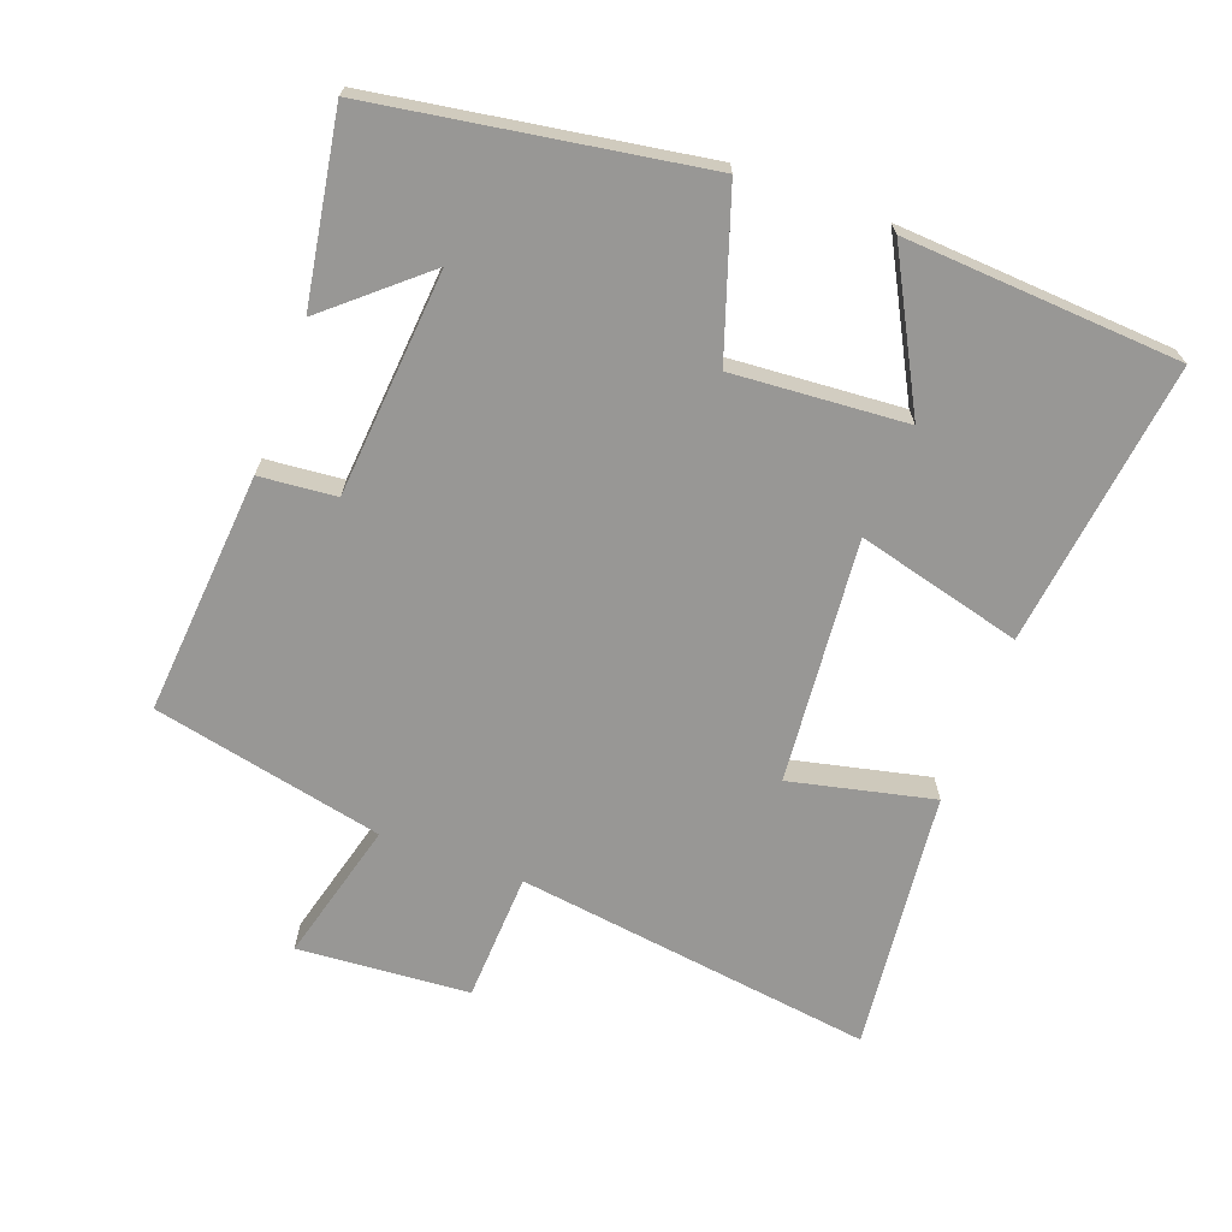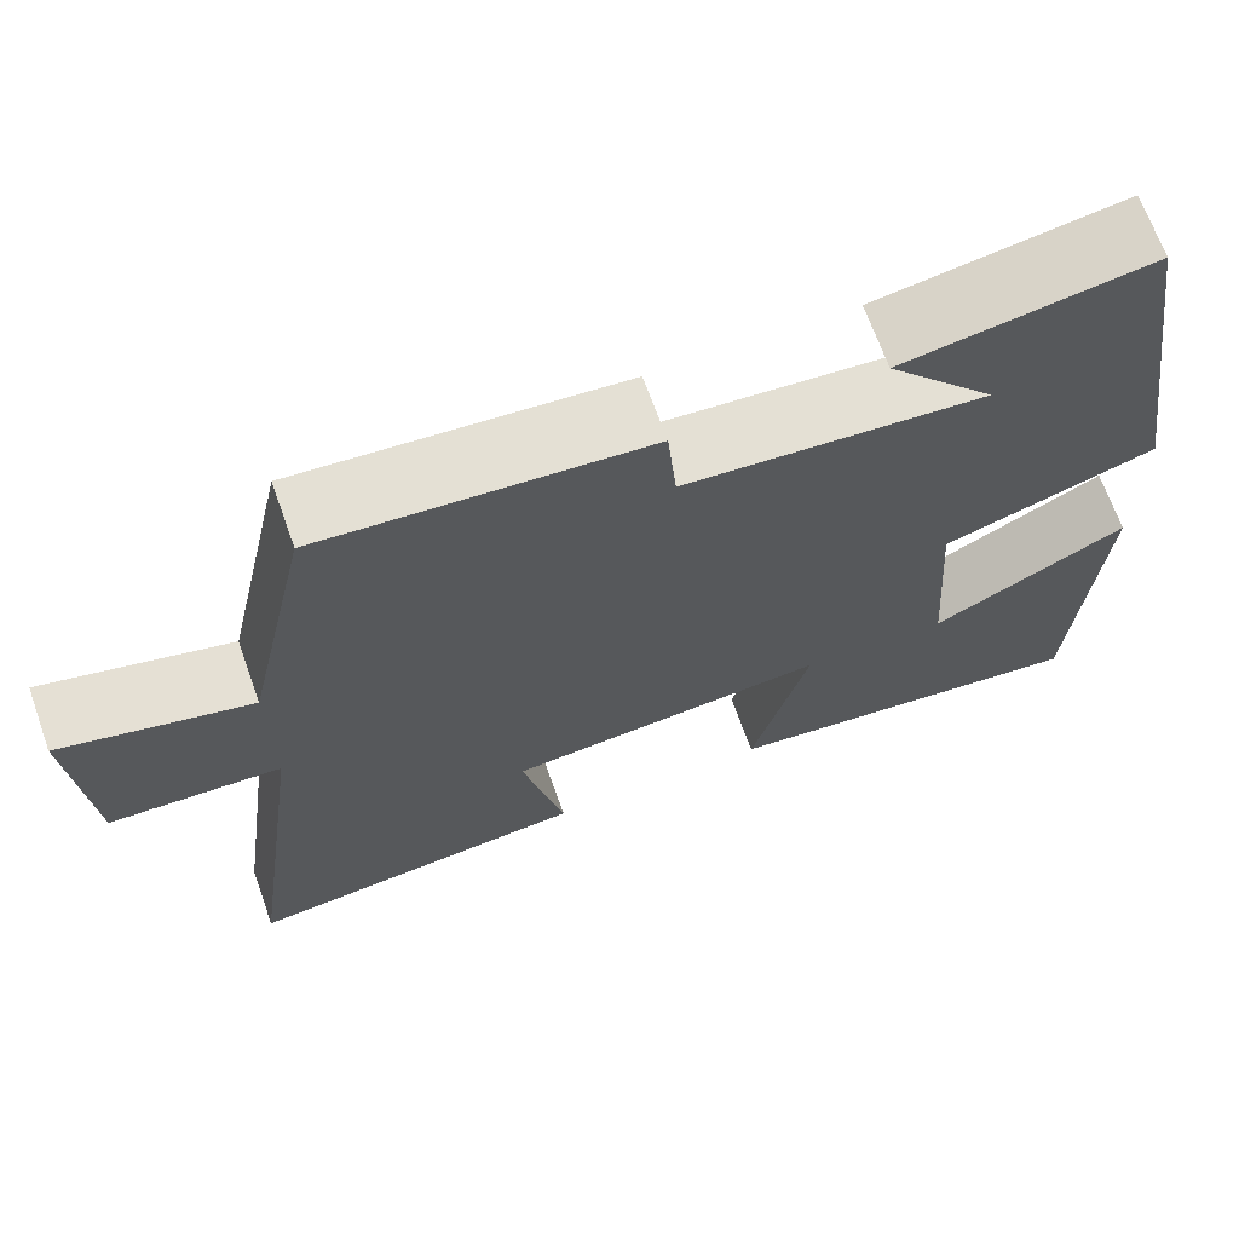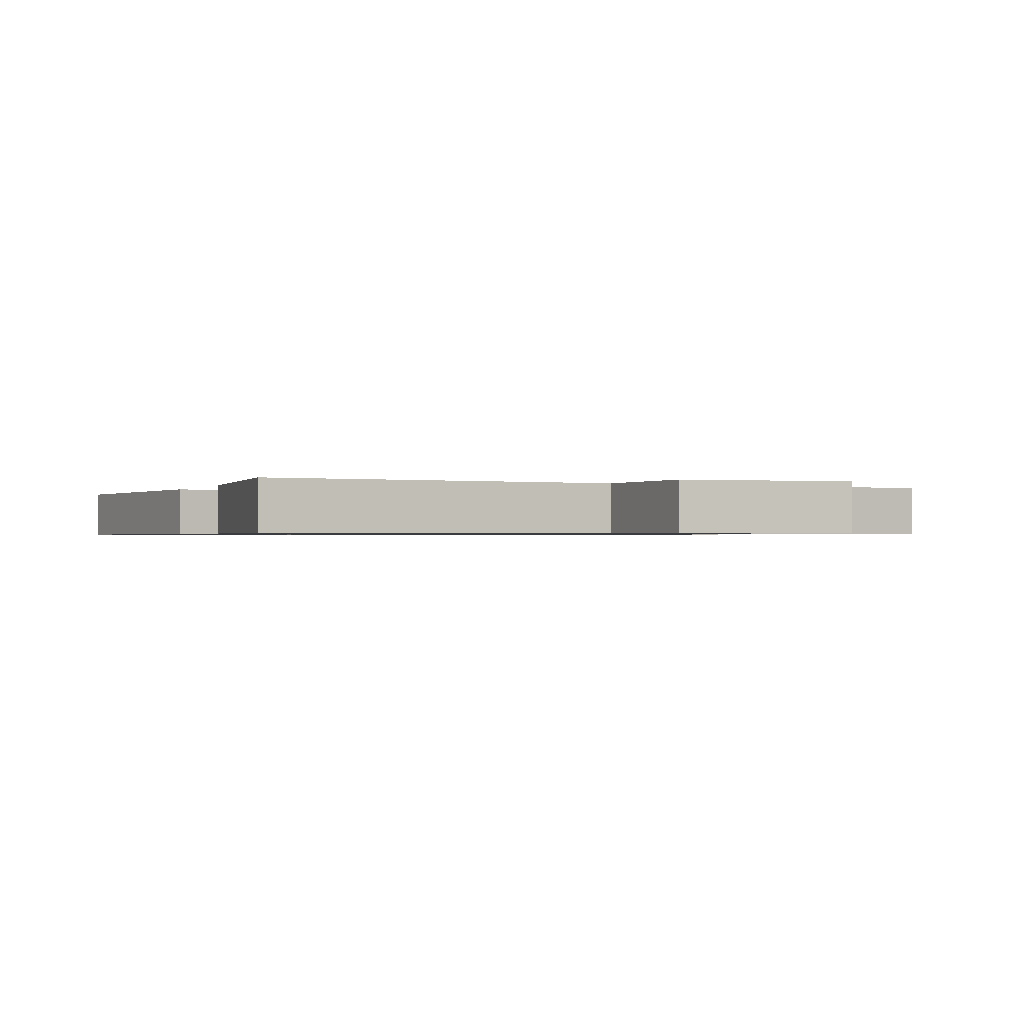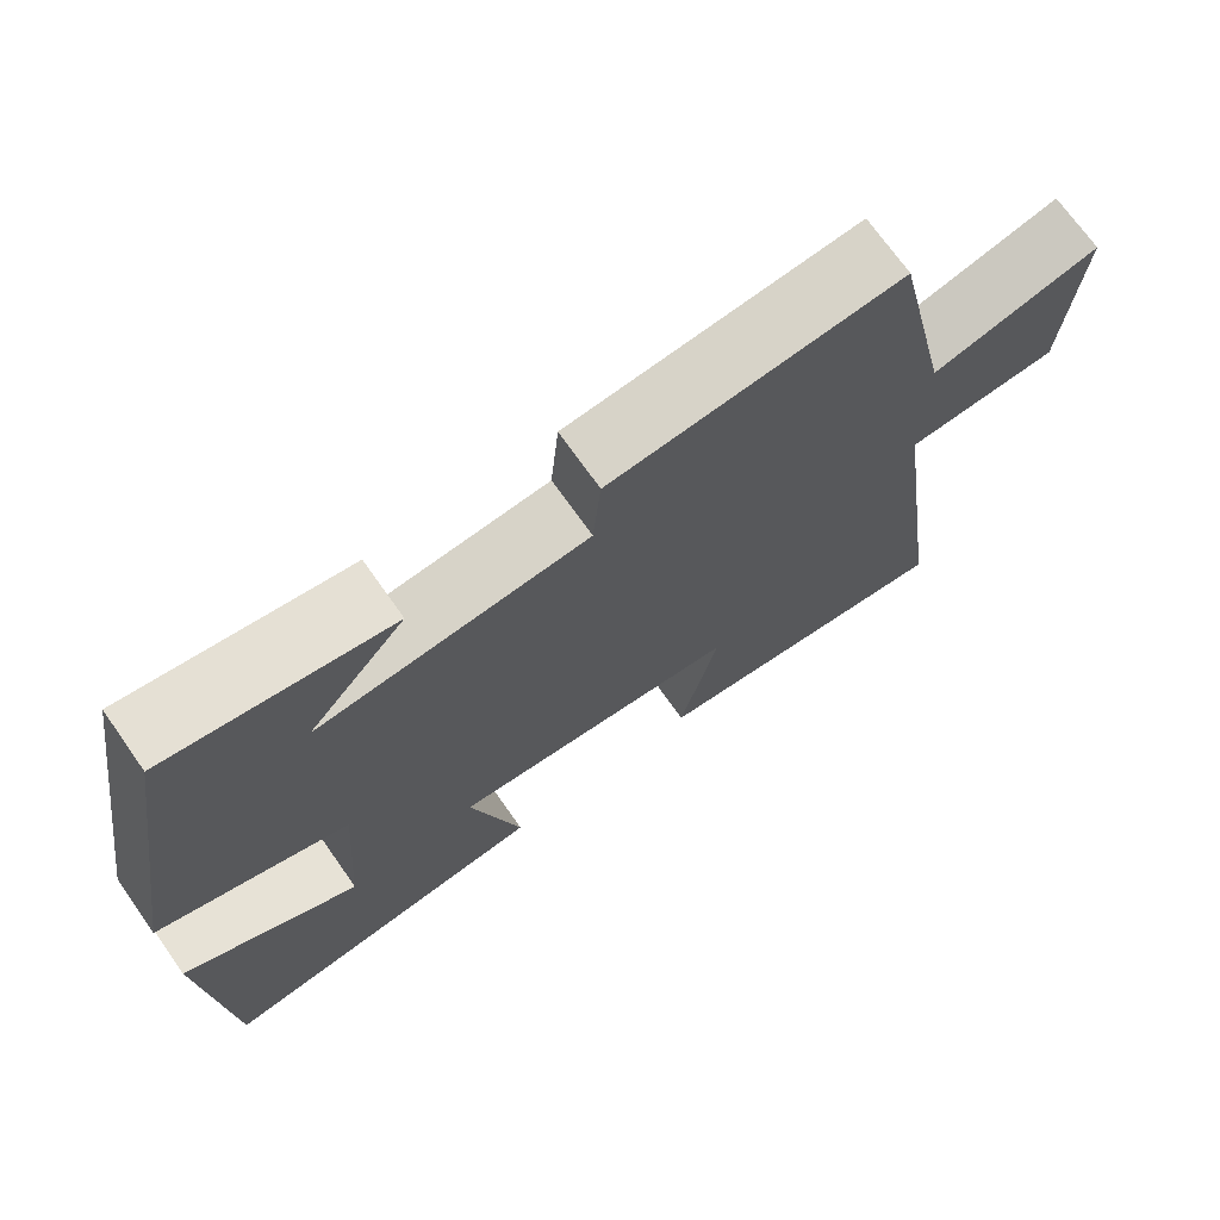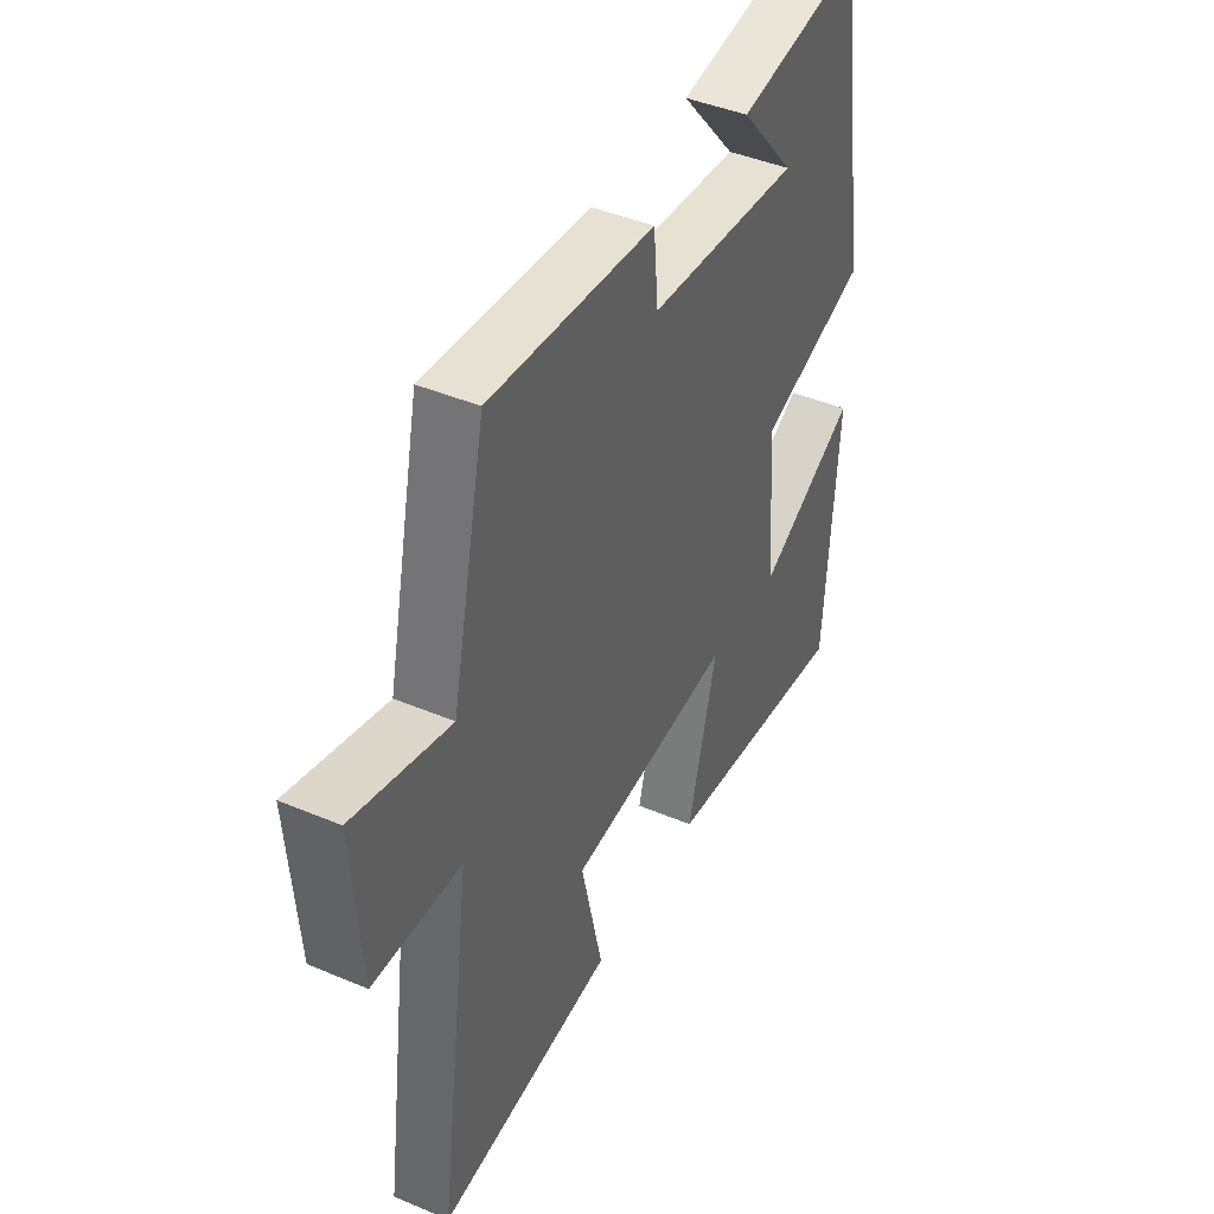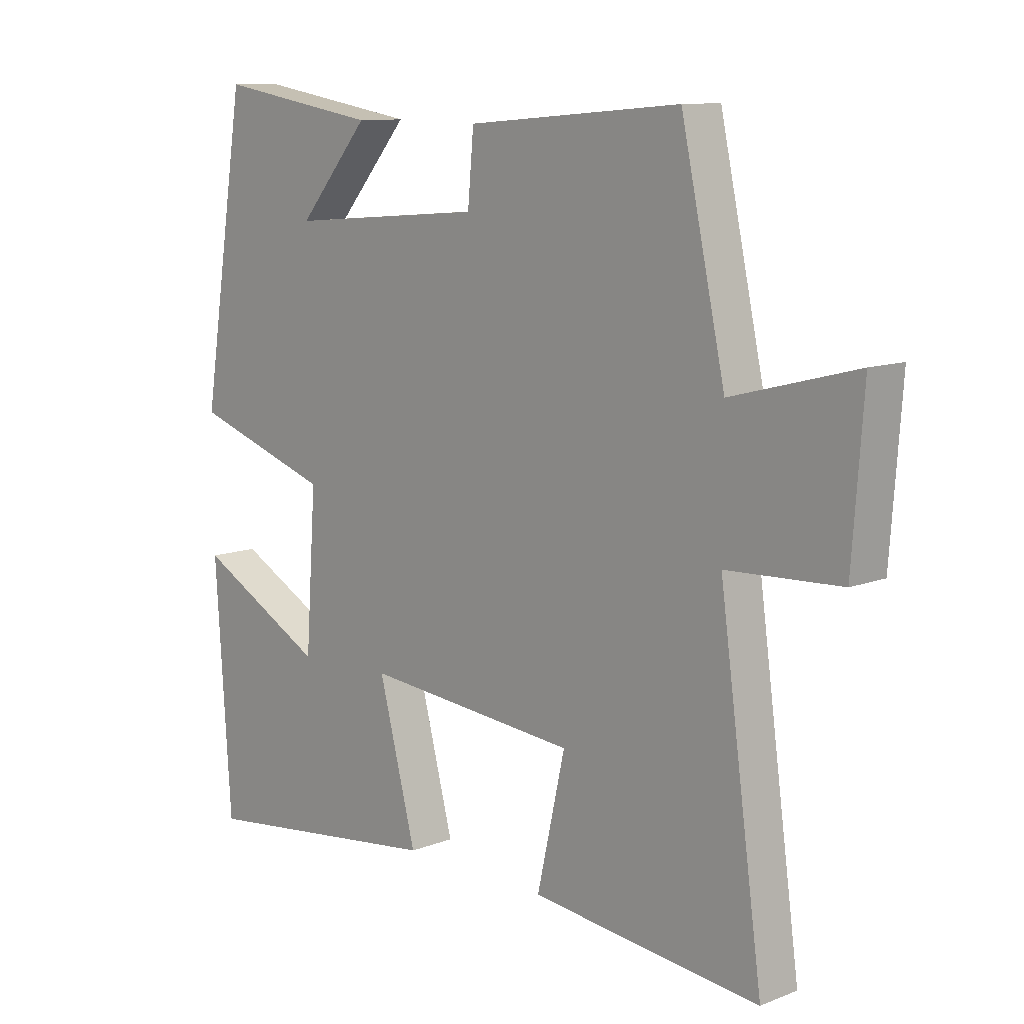
<metadata>
{"format":"obj","ext":"obj","renderer":"f3d","projection":"perspective","resolution":1024,"background":"white","views":[{"elev":-68.2,"azim":69.8,"up":"+Y"},{"elev":68.5,"azim":-19.7,"up":"+Z"},{"elev":-0.8,"azim":-112.1,"up":"+Y"},{"elev":71.6,"azim":144.8,"up":"+Z"},{"elev":43.2,"azim":-63.4,"up":"+Z"},{"elev":10.8,"azim":-133.8,"up":"+Z"}]}
</metadata>
<code>
v 0.424 0.07 0.545
v 0.5 0.07 0.068
v 0.265 0.07 -0.01
v 0.283 0.07 -0.264
v 0.5 0.07 -0.148
v 0.474 0.07 -0.552
v 0.058 0.07 -0.5
v 0.121 0.07 -0.258
v -0.237 0.07 -0.29
v -0.19 0.07 -0.5
v -0.573 0.07 -0.541
v -0.5 0.07 -0.014
v -0.69 0.07 -0.005
v -0.708 0.07 0.247
v -0.5 0.07 0.192
v -0.426 0.07 0.53
v -0.069 0.07 0.5
v -0.059 0.07 0.388
v 0.271 0.07 0.36
v 0.151 0.07 0.5
v 0.424 0 0.545
v 0.5 0 0.068
v 0.265 0 -0.01
v 0.283 0 -0.264
v 0.5 0 -0.148
v 0.474 0 -0.552
v 0.058 0 -0.5
v 0.121 0 -0.258
v -0.237 0 -0.29
v -0.19 0 -0.5
v -0.573 0 -0.541
v -0.5 0 -0.014
v -0.69 0 -0.005
v -0.708 0 0.247
v -0.5 0 0.192
v -0.426 0 0.53
v -0.069 0 0.5
v -0.059 0 0.388
v 0.271 0 0.36
v 0.151 0 0.5
f 19 20 1
f 15 16 17 18
f 15 18 19
f 12 13 14 15
f 12 15 19
f 9 10 11 12
f 8 9 12 19
f 6 7 8
f 4 5 6
f 4 6 8
f 3 4 8
f 19 1 2 3
f 3 8 19
f 21 40 39
f 38 37 36 35
f 39 38 35
f 35 34 33 32
f 39 35 32
f 32 31 30 29
f 39 32 29 28
f 28 27 26
f 26 25 24
f 28 26 24
f 28 24 23
f 23 22 21 39
f 39 28 23
f 1 21 22 2
f 2 22 23 3
f 3 23 24 4
f 4 24 25 5
f 5 25 26 6
f 6 26 27 7
f 7 27 28 8
f 8 28 29 9
f 9 29 30 10
f 10 30 31 11
f 11 31 32 12
f 12 32 33 13
f 13 33 34 14
f 14 34 35 15
f 15 35 36 16
f 16 36 37 17
f 17 37 38 18
f 18 38 39 19
f 19 39 40 20
f 20 40 21 1

</code>
